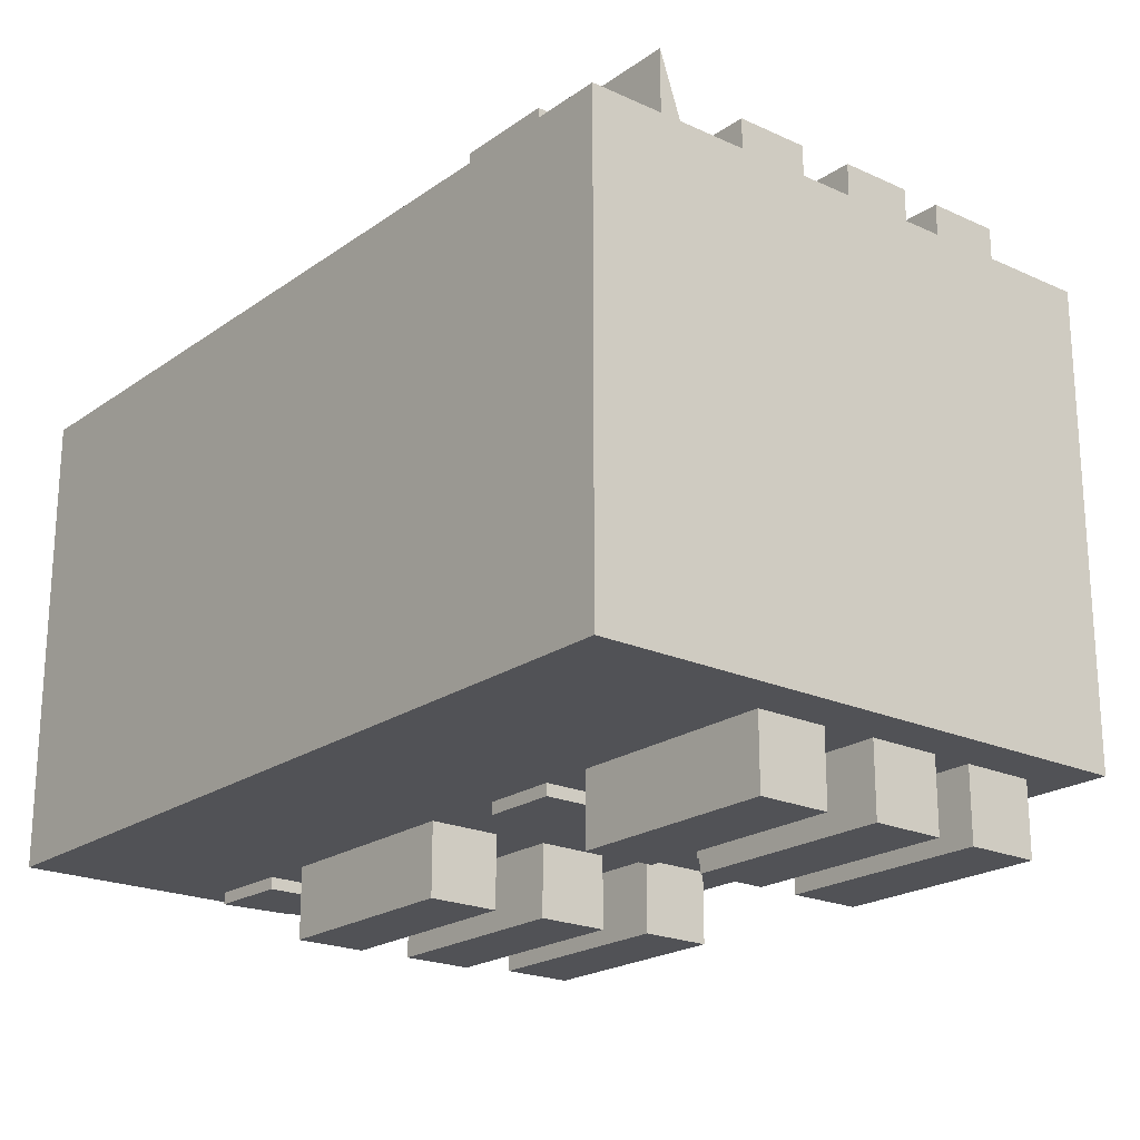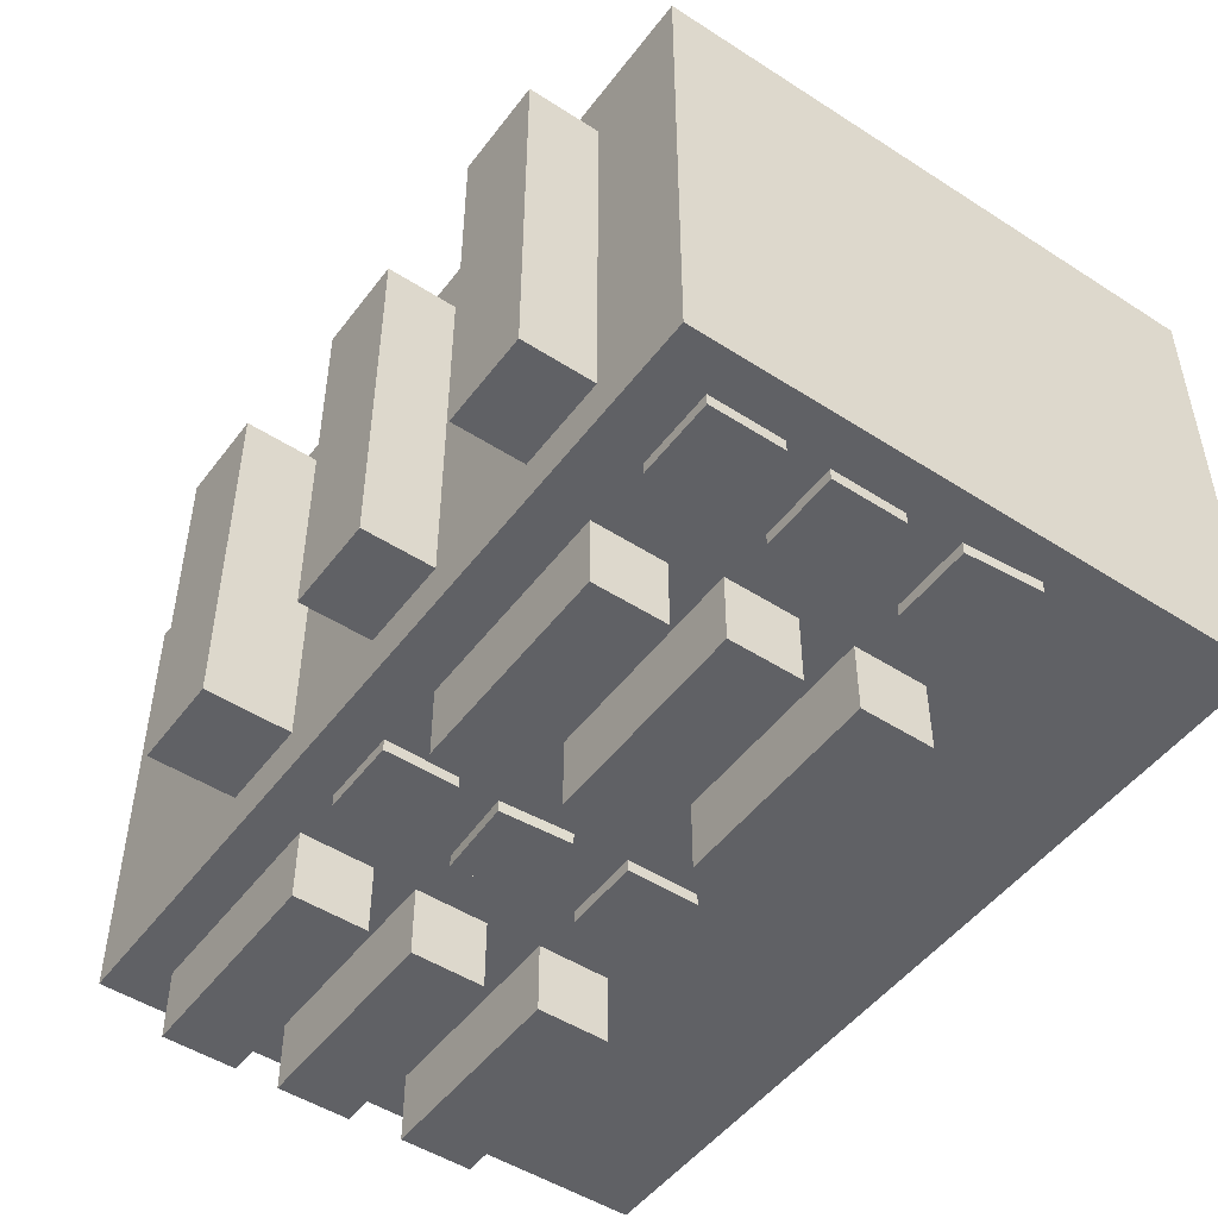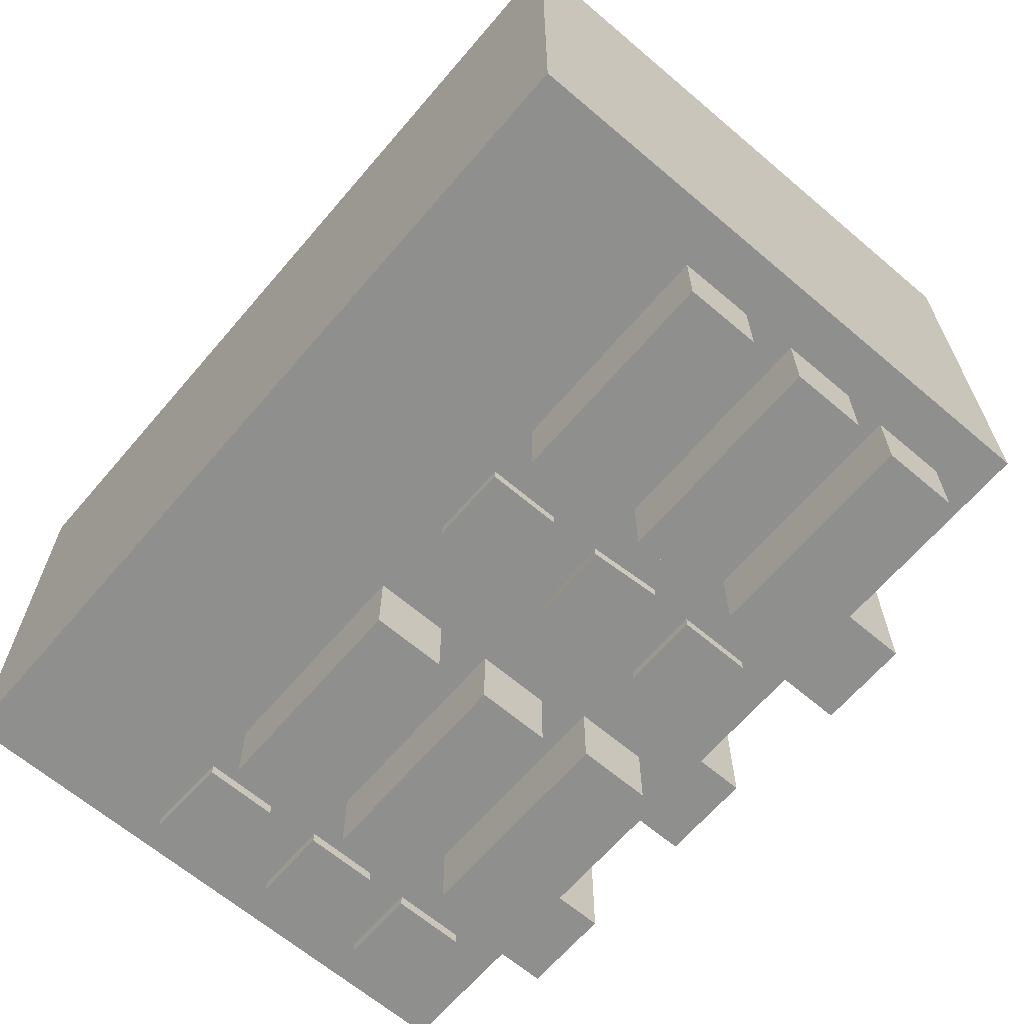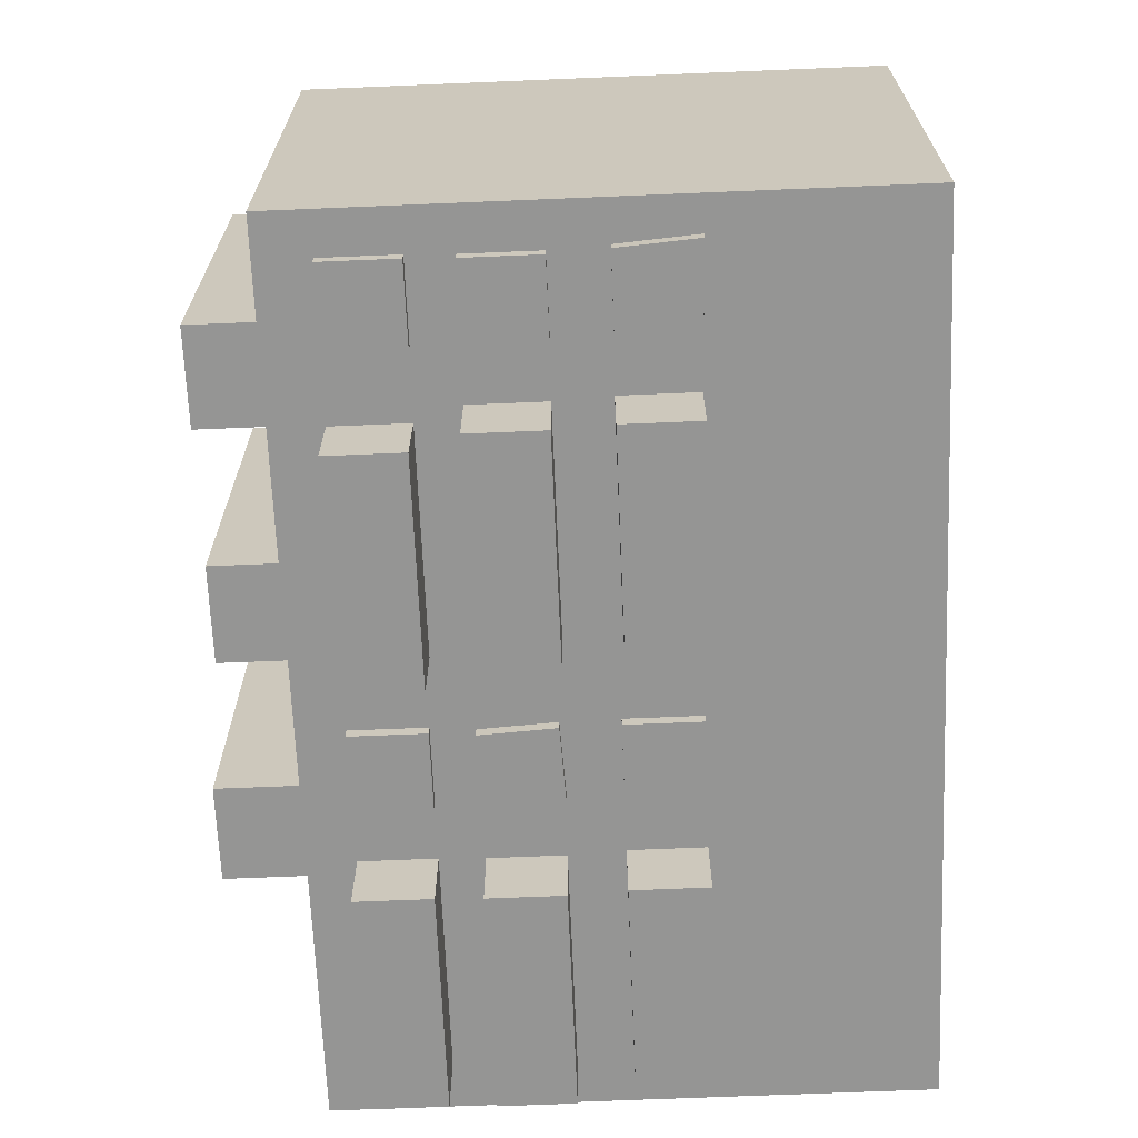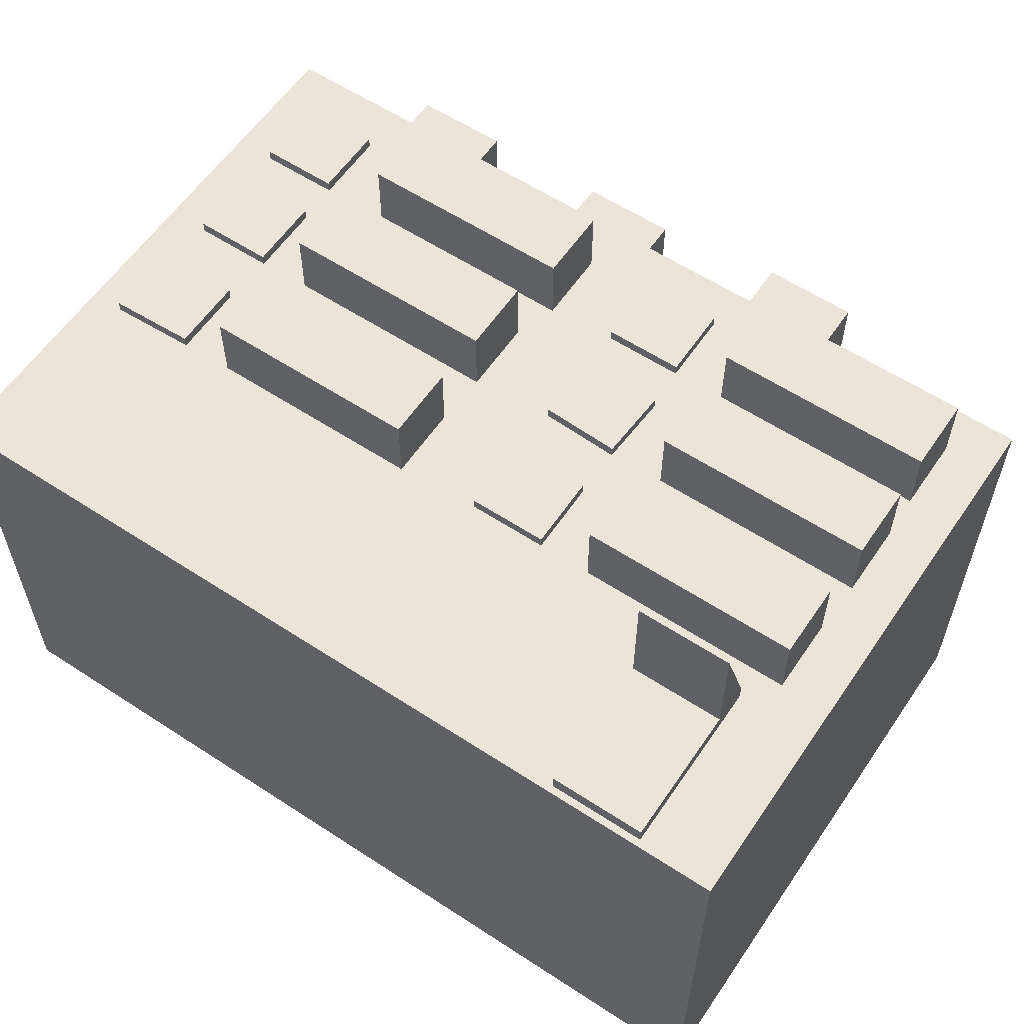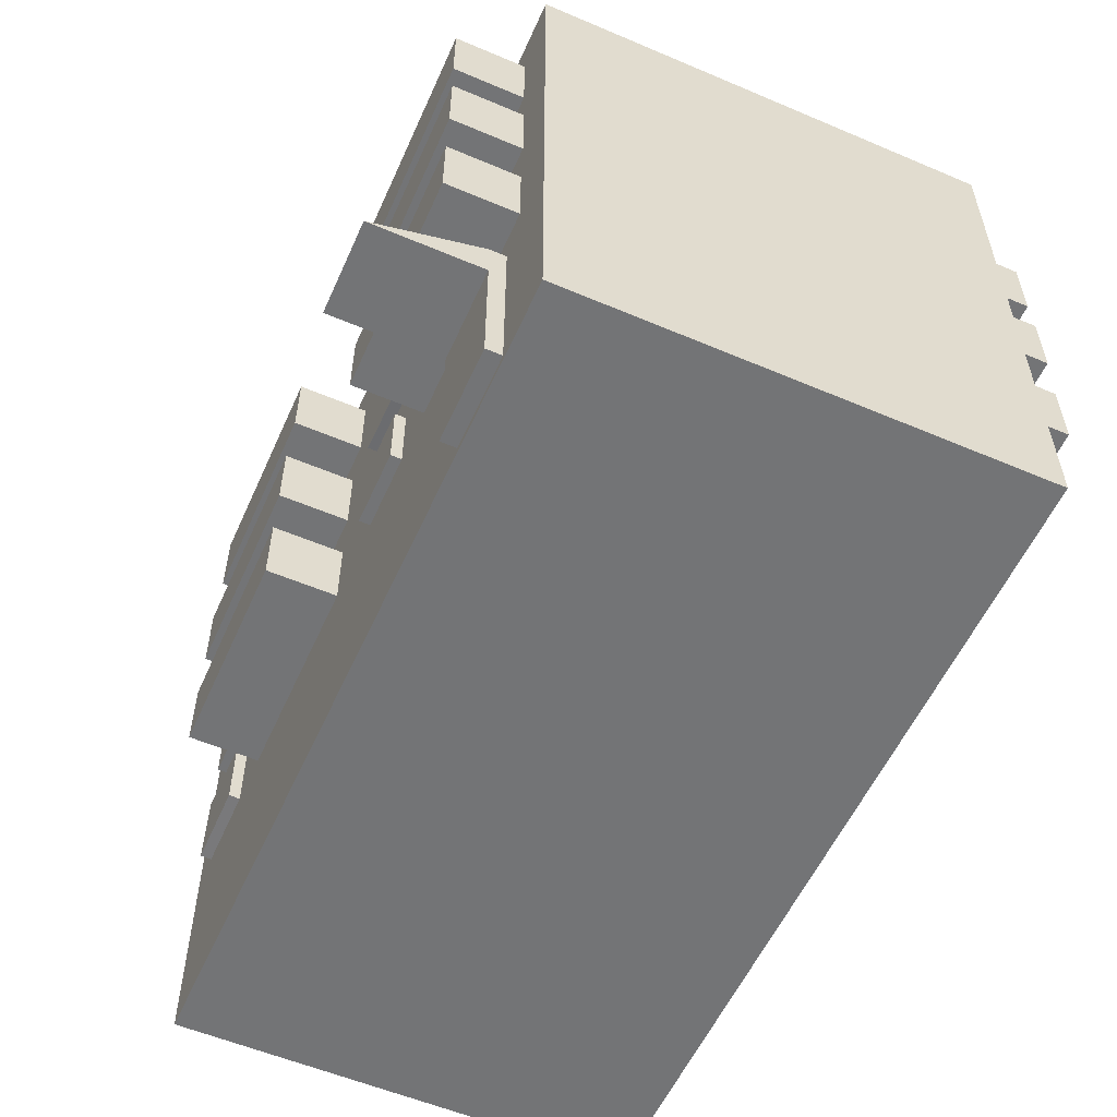
<metadata>
{"format":"obj","ext":"obj","renderer":"f3d","projection":"perspective","resolution":1024,"background":"white","views":[{"elev":-21.2,"azim":50.9,"up":"+Z"},{"elev":-49.4,"azim":-125.5,"up":"+Z"},{"elev":-65.2,"azim":49.5,"up":"+Z"},{"elev":-67.4,"azim":-87.6,"up":"+Z"},{"elev":59.0,"azim":34.0,"up":"+Z"},{"elev":-56.2,"azim":66.0,"up":"+Y"}]}
</metadata>
<code>
o house
v 0.4137 1.428 -0.8593
v 0.4137 1.428 0.8565
v 0.3967 0.9923 0.8565
v 0.3967 0.9923 -0.8593
v 0.3967 0.7358 0.8565
v 0.3967 0.7358 -0.8593
v 0.1242 0.9923 0.8565
v 0.1242 0.9923 -0.8593
v 0.1242 0.7358 0.8565
v 0.1242 0.7358 -0.8593
v -1.394 0.7069 -0.8593
v -1.394 0.7069 0.8565
v -1.374 0.9724 -0.8593
v -1.374 0.9724 0.8565
v -1.102 0.7159 -0.8593
v -1.102 0.7159 0.8565
v -1.102 0.9724 -0.8593
v -1.102 0.9724 0.8565
v -1.092 1.414 0.8565
v -1.092 1.414 -0.8593
v -1.092 1.158 0.8565
v -1.092 1.158 -0.8593
v -1.364 1.414 0.8565
v -1.364 1.414 -0.8593
v -1.364 1.158 0.8565
v -1.364 1.158 -0.8593
v -1.369 1.564 -0.8593
v -1.369 1.564 0.8565
v -1.369 1.82 -0.8593
v -1.369 1.82 0.8565
v -1.097 1.564 -0.8593
v -1.097 1.564 0.8565
v -1.097 1.82 -0.8593
v -1.097 1.82 0.8565
v 1.513 2 -0.8172
v 1.513 0 -0.8172
v 1.513 2 0.8172
v 1.513 0 0.8172
v -1.513 2 -0.8172
v -1.513 0 -0.8172
v -1.513 2 0.8172
v -1.513 0 0.8172
v 0.3992 1.172 0.8565
v 0.3992 1.172 -0.8593
v 0.1416 1.44 0.8565
v 0.1416 1.44 -0.8593
v 0.1271 1.184 0.8565
v 0.1271 1.184 -0.8593
v 0.1292 1.584 -0.8593
v 0.1292 1.584 0.8565
v 0.1292 1.84 -0.8593
v 0.1292 1.84 0.8565
v 0.4017 1.584 -0.8593
v 0.4017 1.584 0.8565
v 0.4017 1.84 -0.8593
v 0.4017 1.84 0.8565
v -0.1581 1.419 -1.069
v -0.1581 1.419 1.067
v -0.168 0.9769 1.067
v -0.168 0.9769 -1.069
v -0.168 0.7205 1.067
v -0.168 0.7205 -1.069
v -0.9208 0.9769 1.067
v -0.9208 0.9769 -1.069
v -0.9208 0.7205 1.067
v -0.9208 0.7205 -1.069
v -0.1581 1.162 1.067
v -0.1581 1.162 -1.069
v -0.9108 1.419 1.067
v -0.9108 1.419 -1.069
v -0.9108 1.162 1.067
v -0.9108 1.162 -1.069
v -0.861 1.568 -1.069
v -0.861 1.568 1.067
v -0.861 1.825 -1.069
v -0.861 1.825 1.067
v -0.1082 1.568 -1.069
v -0.1082 1.568 1.067
v -0.1082 1.825 -1.069
v -0.1082 1.825 1.067
v 1.345 1.434 -1.069
v 1.345 1.434 1.067
v 1.336 0.9923 1.067
v 1.336 0.9923 -1.069
v 1.336 0.7358 1.067
v 1.336 0.7358 -1.069
v 0.5828 0.9923 1.067
v 0.5828 0.9923 -1.069
v 0.5828 0.7358 1.067
v 0.5828 0.7358 -1.069
v 1.345 1.178 1.067
v 1.345 1.178 -1.069
v 0.5928 1.434 1.067
v 0.5928 1.434 -1.069
v 0.5928 1.178 1.067
v 0.5928 1.178 -1.069
v 0.5878 1.584 -1.069
v 0.5878 1.584 1.067
v 0.5878 1.84 -1.069
v 0.5878 1.84 1.067
v 1.341 1.584 -1.069
v 1.341 1.584 1.067
v 1.341 1.84 -1.069
v 1.341 1.84 1.067
v -0.8121 2.247 -0.6575
v -0.8121 1.958 -0.6575
v -0.8121 2.247 0.6142
v -0.8121 1.958 0.6142
v -1.139 2.247 -0.6575
v -1.139 1.958 -0.6575
v -1.139 2.247 0.6142
v -1.139 1.958 0.6142
v 0.7217 2.298 -0.6575
v 0.7217 1.972 -0.6575
v 0.7217 2.298 0.6142
v 0.7217 1.972 0.6142
v 0.3948 2.298 -0.6575
v 0.3948 1.972 -0.6575
v 0.3948 2.298 0.6142
v 0.3948 1.972 0.6142
v -0.04249 2.247 -0.6575
v -0.04249 1.958 -0.6575
v -0.04249 2.247 0.6142
v -0.04249 1.958 0.6142
v -0.3694 2.247 -0.6575
v -0.3694 1.958 -0.6575
v -0.3694 2.247 0.6142
v -0.3694 1.958 0.6142
v 1.242 0.4922 0.8732
v 1.242 0.6258 0.7237
v 1.242 0.02388 0.8732
v 1.242 0.02388 0.7237
v 0.9149 0.4922 0.8732
v 0.9149 0.6258 0.7237
v 0.9149 0.02388 0.8732
v 0.9149 0.02388 0.7237
v 1.242 0.6258 0.8732
v 0.9149 0.6258 0.8732
v 1.242 0.4922 1.263
v 0.9149 0.4922 1.263
f 40 36 38 42
f 38 37 41 42
f 36 35 37 38
f 42 41 39 40
f 35 39 41 37
f 40 39 35 36
f 66 65 63 64
f 4 3 5 6
f 11 12 14 13
f 68 67 71 72
f 8 4 6 10
f 18 14 12 16
f 72 71 69 70
f 48 47 45 46
f 13 14 18 17
f 64 60 62 66
f 2 45 47 43
f 10 9 7 8
f 60 59 61 62
f 44 43 47 48
f 29 30 34 33
f 51 55 53 49
f 46 45 2 1
f 34 30 28 32
f 55 56 54 53
f 6 5 9 10
f 20 19 21 22
f 58 69 71 67
f 49 50 52 51
f 31 32 28 27
f 24 20 22 26
f 3 7 9 5
f 15 16 12 11
f 24 23 19 20
f 22 21 25 26
f 19 23 25 21
f 26 25 23 24
f 13 17 15 11
f 51 52 56 55
f 17 18 16 15
f 53 54 50 49
f 46 1 44 48
f 1 2 43 44
f 56 52 50 54
f 27 28 30 29
f 33 34 32 31
f 8 7 3 4
f 29 33 31 27
f 75 79 77 73
f 70 69 58 57
f 79 80 78 77
f 62 61 65 66
f 73 74 76 75
f 59 63 65 61
f 75 76 80 79
f 77 78 74 73
f 70 57 68 72
f 57 58 67 68
f 80 76 74 78
f 64 63 59 60
f 90 89 87 88
f 92 91 95 96
f 96 95 93 94
f 88 84 86 90
f 84 83 85 86
f 82 93 95 91
f 99 103 101 97
f 94 93 82 81
f 103 104 102 101
f 86 85 89 90
f 97 98 100 99
f 83 87 89 85
f 99 100 104 103
f 101 102 98 97
f 94 81 92 96
f 81 82 91 92
f 104 100 98 102
f 88 87 83 84
f 116 115 119 120
f 108 107 111 112
f 106 105 107 108
f 112 111 109 110
f 105 109 111 107
f 110 109 105 106
f 114 113 115 116
f 120 119 117 118
f 113 117 119 115
f 118 117 113 114
f 124 123 127 128
f 122 121 123 124
f 128 127 125 126
f 121 125 127 123
f 126 125 121 122
f 132 131 135 136
f 130 129 131 132
f 136 135 133 134
f 129 133 135 131
f 129 130 137
f 134 138 137 130
f 134 133 138
f 138 133 140
f 140 139 137 138
f 129 137 139
f 133 129 139 140

</code>
